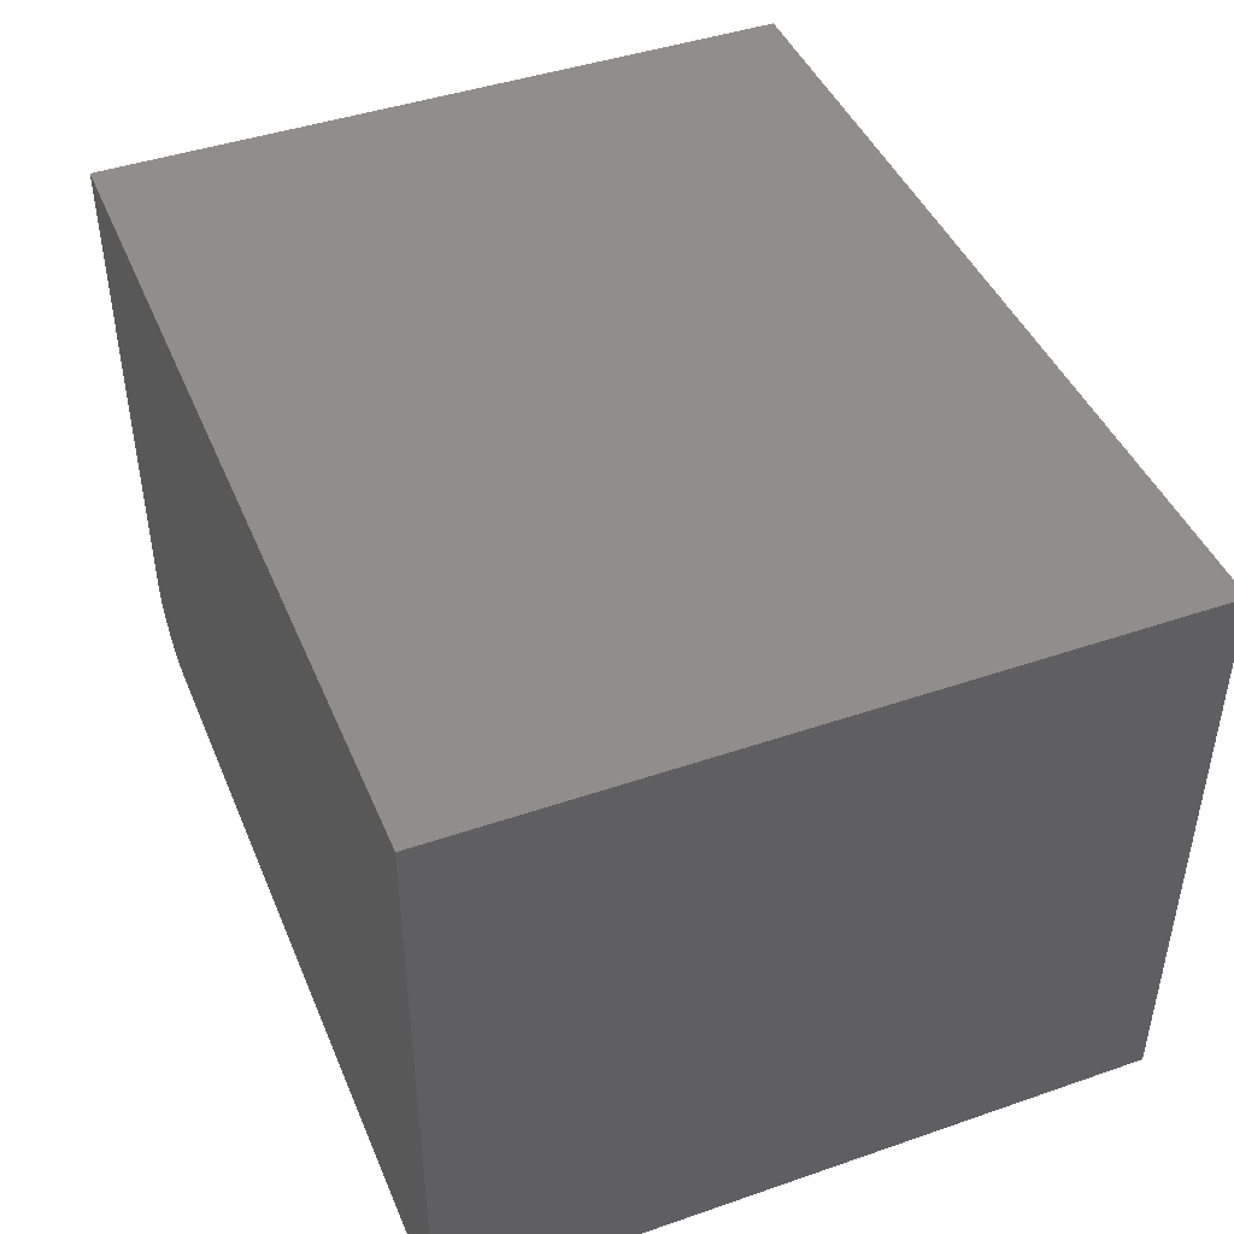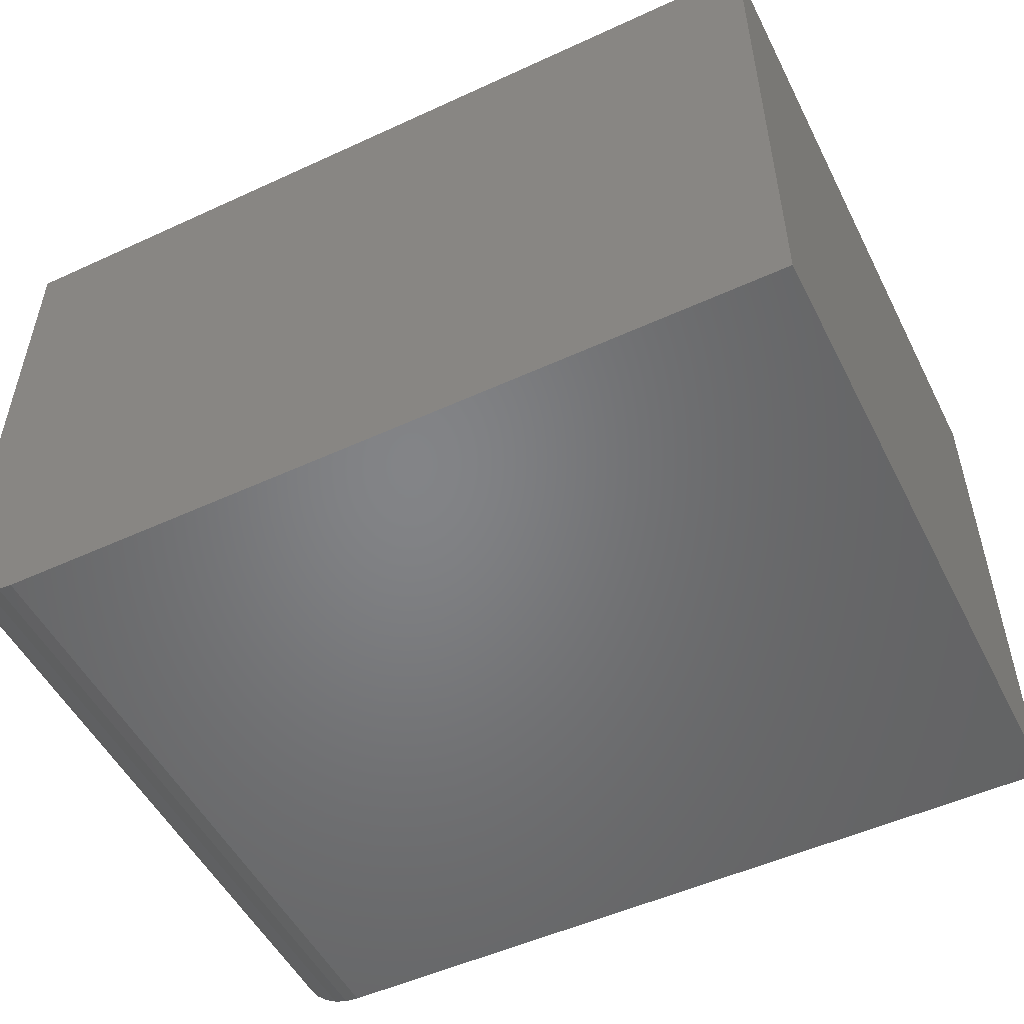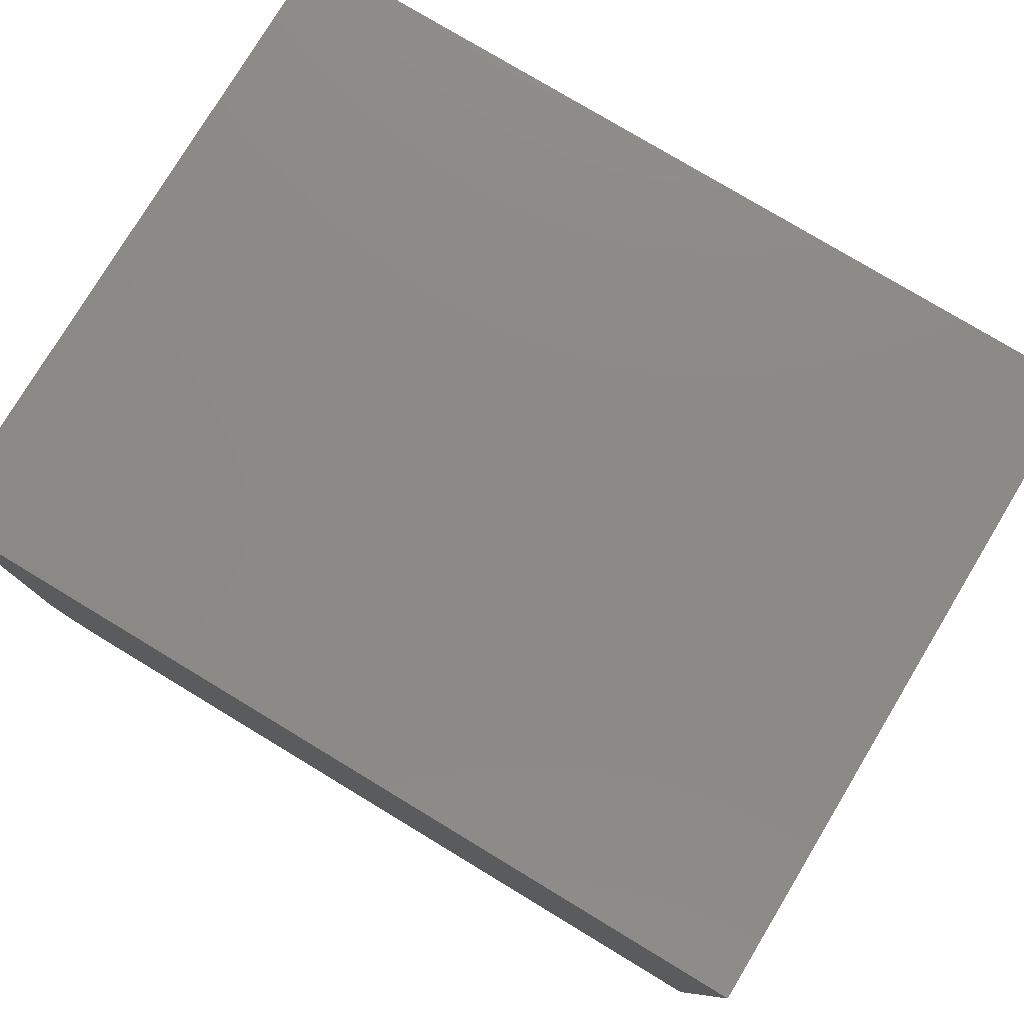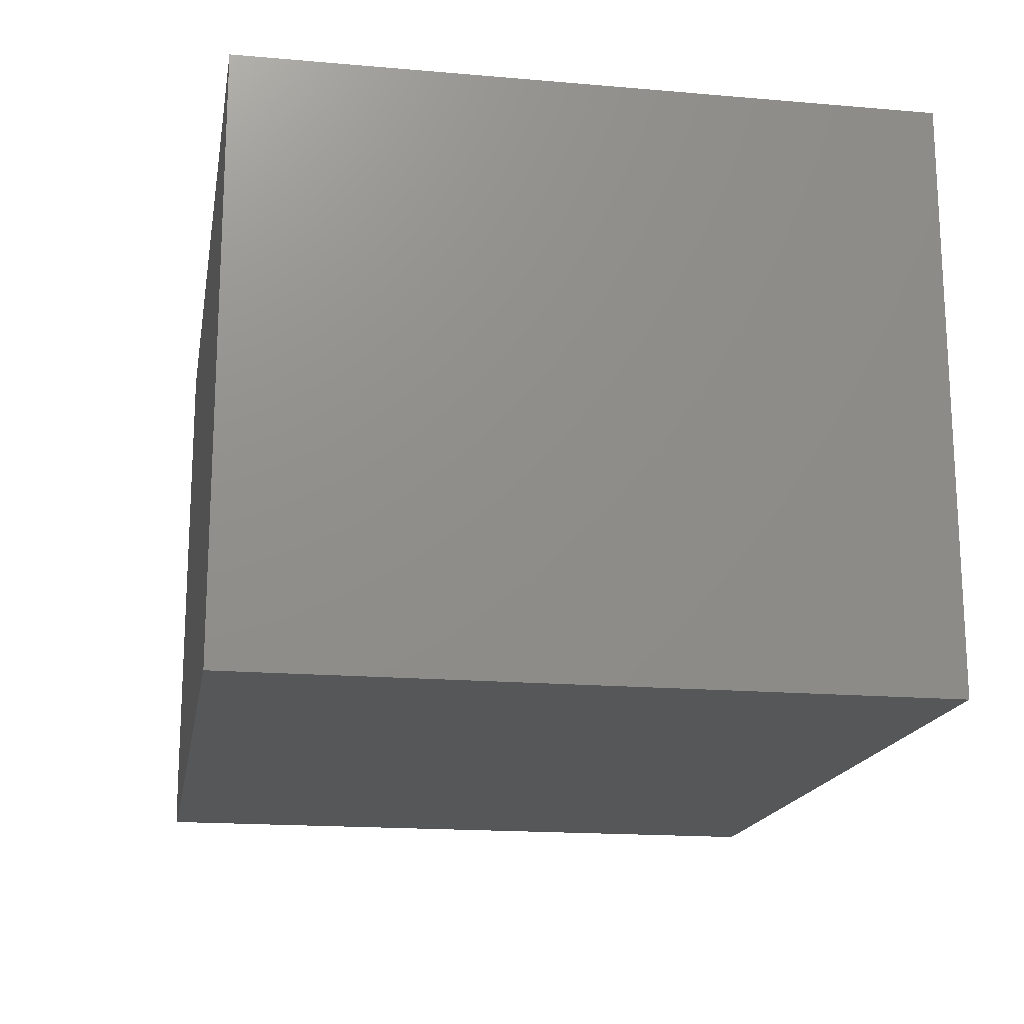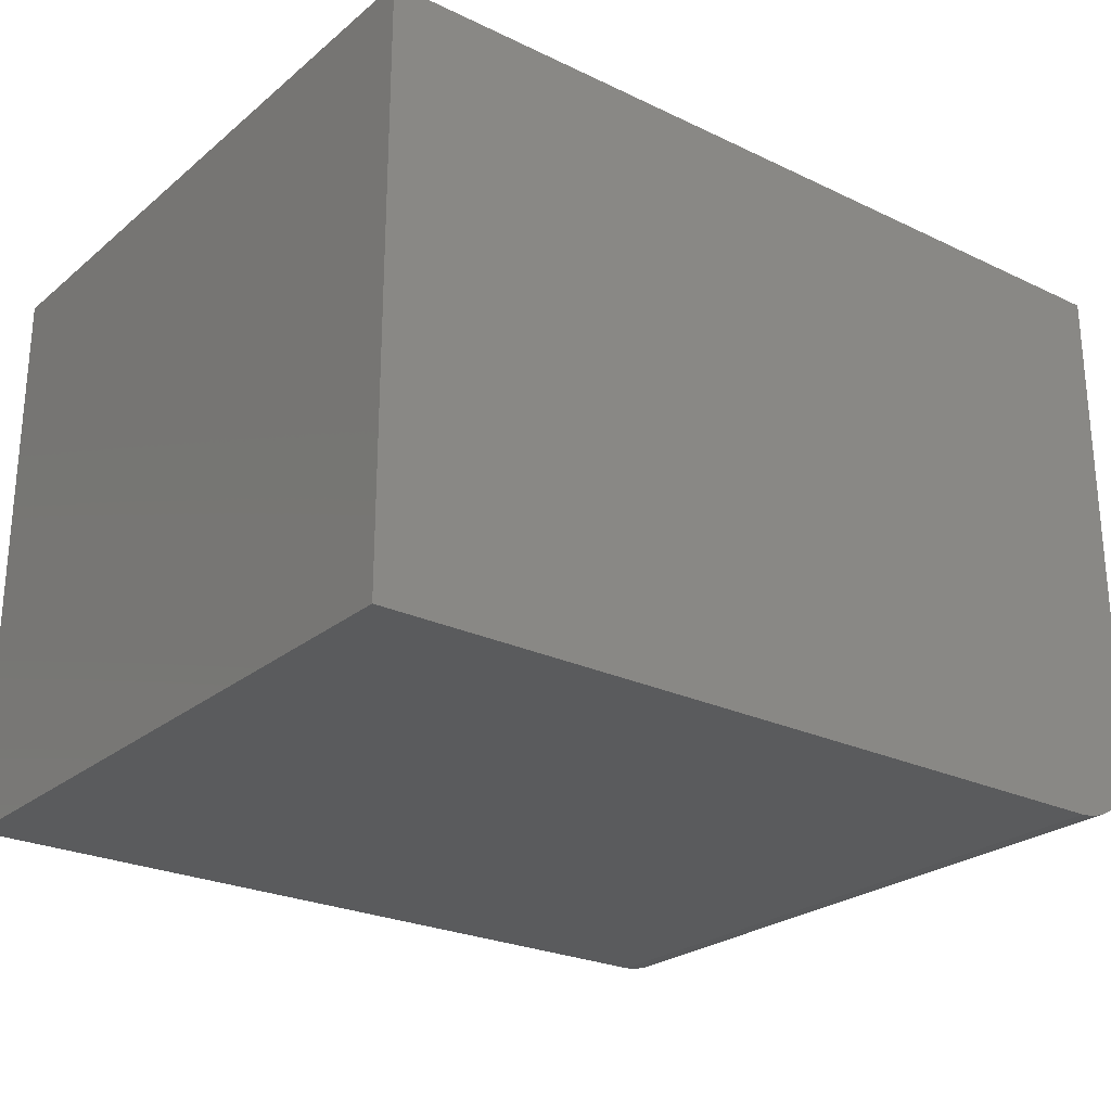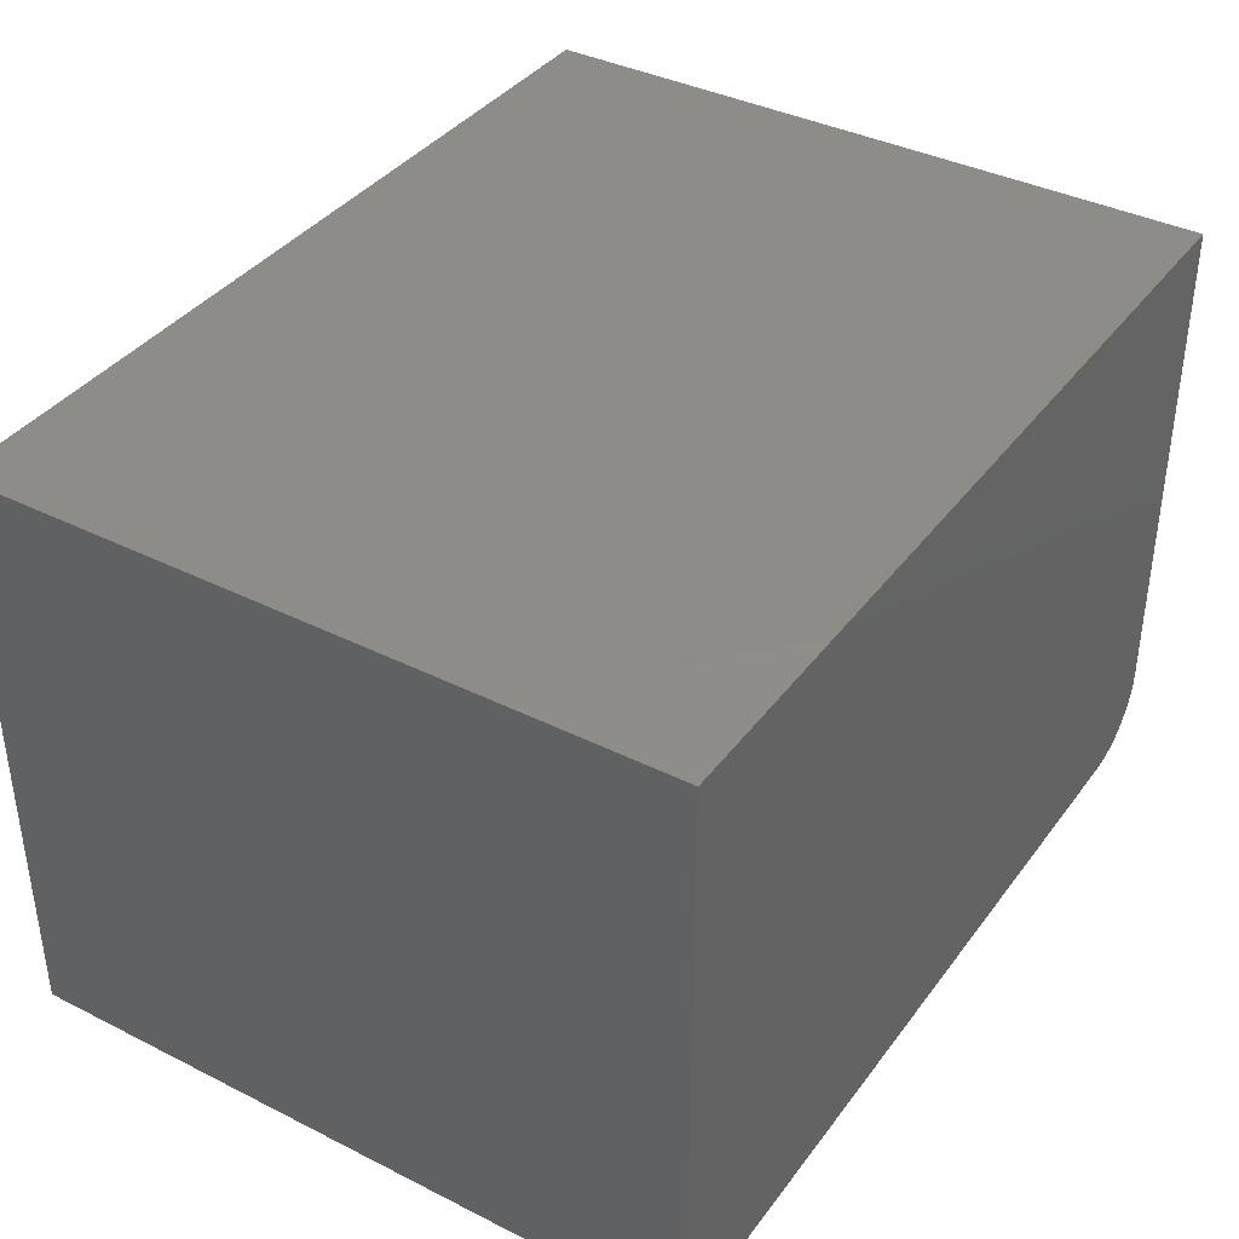
<metadata>
{"format":"stl","ext":"stl","renderer":"f3d","projection":"perspective","resolution":1024,"background":"white","views":[{"elev":44.2,"azim":68.1,"up":"+Y"},{"elev":-51.6,"azim":26.5,"up":"+Y"},{"elev":78.3,"azim":31.1,"up":"+Y"},{"elev":-17.2,"azim":80.2,"up":"+Y"},{"elev":-25.1,"azim":142.4,"up":"+Y"},{"elev":38.3,"azim":122.4,"up":"+Y"}]}
</metadata>
<code>
# stl→obj: 24 verts, 44 faces
v -0.4375 -0.75 -0.4922
v 0.5938 -0.75 -0.4922
v -0.4375 -0.75 0.3841
v 0.5938 -0.75 0.3841
v -0.5312 -0.6562 0.3841
v -0.5312 4.865e-17 0.3841
v -0.5312 -0.6562 -0.4922
v -0.5312 0 -0.4922
v -0.5294 -0.6745 0.3841
v -0.5241 -0.6921 0.3841
v -0.5155 -0.7083 0.3841
v -0.5038 -0.7225 0.3841
v -0.4896 -0.7342 0.3841
v -0.4734 -0.7429 0.3841
v -0.4558 -0.7482 0.3841
v 0.5938 1.735e-16 0.3841
v -0.4558 -0.7482 -0.4922
v -0.4734 -0.7429 -0.4922
v -0.4896 -0.7342 -0.4922
v -0.5038 -0.7225 -0.4922
v -0.5155 -0.7083 -0.4922
v -0.5241 -0.6921 -0.4922
v -0.5294 -0.6745 -0.4922
v 0.5938 1.249e-16 -0.4922
f 1 2 3
f 3 2 4
f 5 6 7
f 7 6 8
f 6 5 9
f 6 9 10
f 6 10 11
f 6 11 12
f 6 12 13
f 6 13 14
f 6 14 15
f 6 15 3
f 6 3 4
f 6 4 16
f 1 17 18
f 1 18 19
f 1 19 20
f 1 20 21
f 1 21 22
f 1 22 23
f 1 23 7
f 1 7 8
f 1 8 24
f 1 24 2
f 5 7 9
f 9 7 23
f 9 23 10
f 10 23 22
f 10 22 11
f 11 22 21
f 11 21 12
f 12 21 20
f 12 20 13
f 13 20 19
f 13 19 14
f 14 19 18
f 14 18 15
f 15 18 17
f 15 17 3
f 3 17 1
f 8 6 24
f 24 6 16
f 2 24 4
f 4 24 16

</code>
